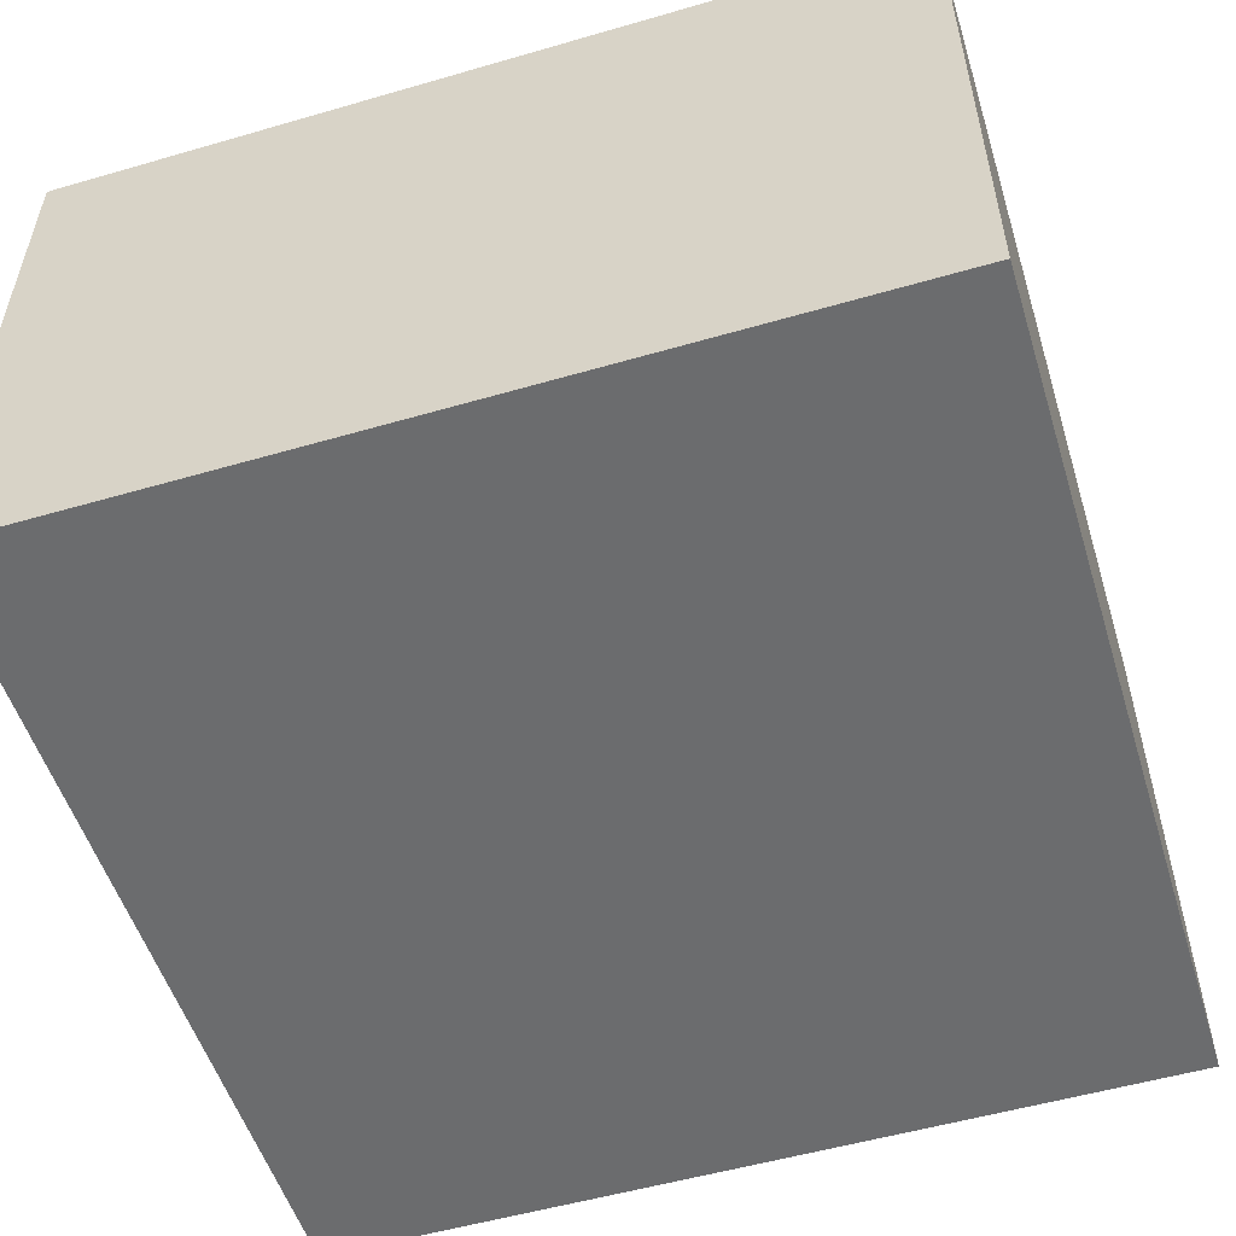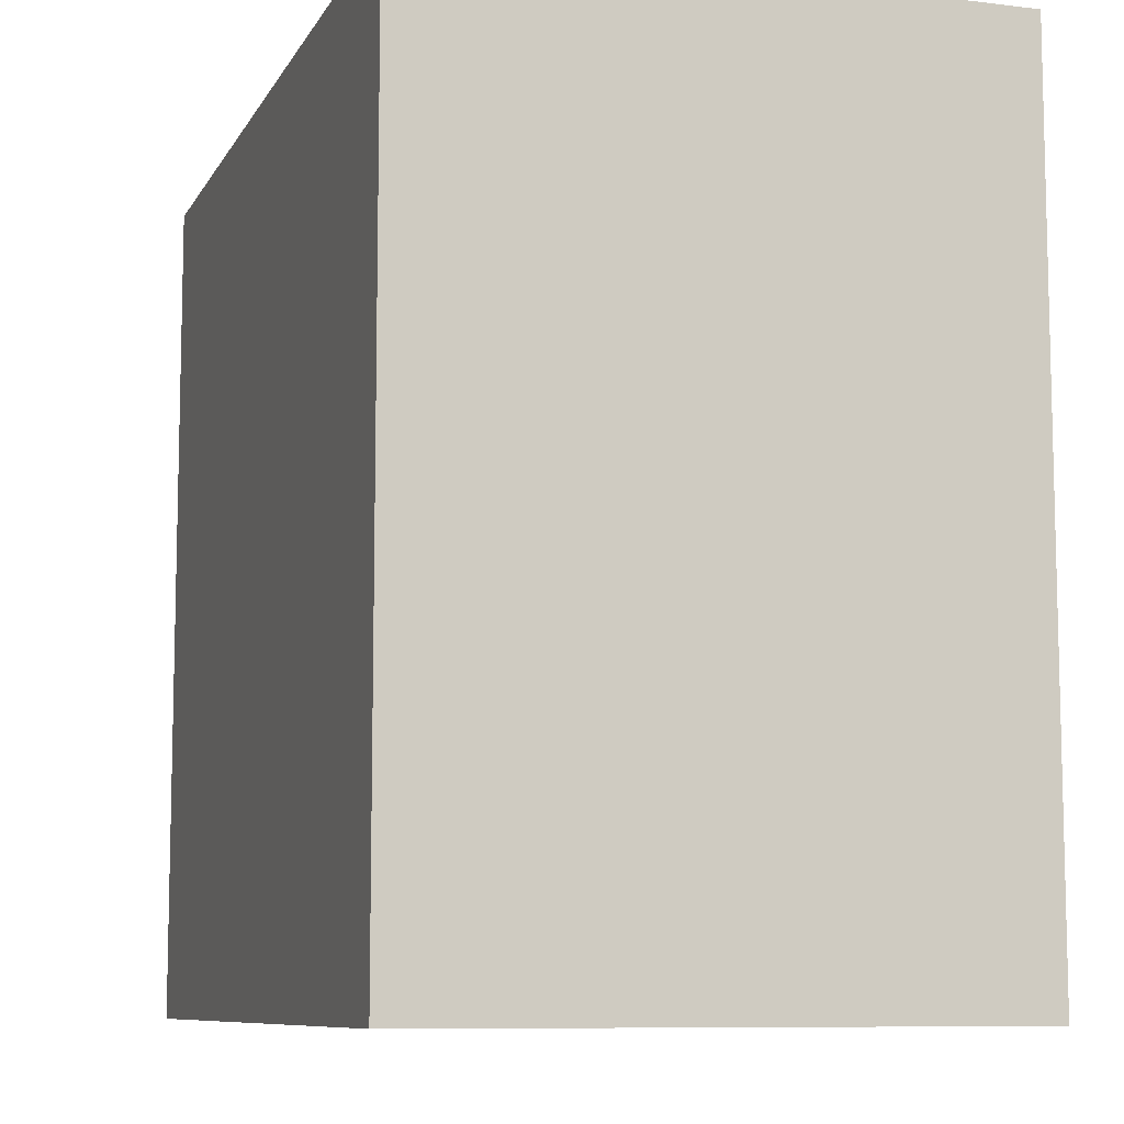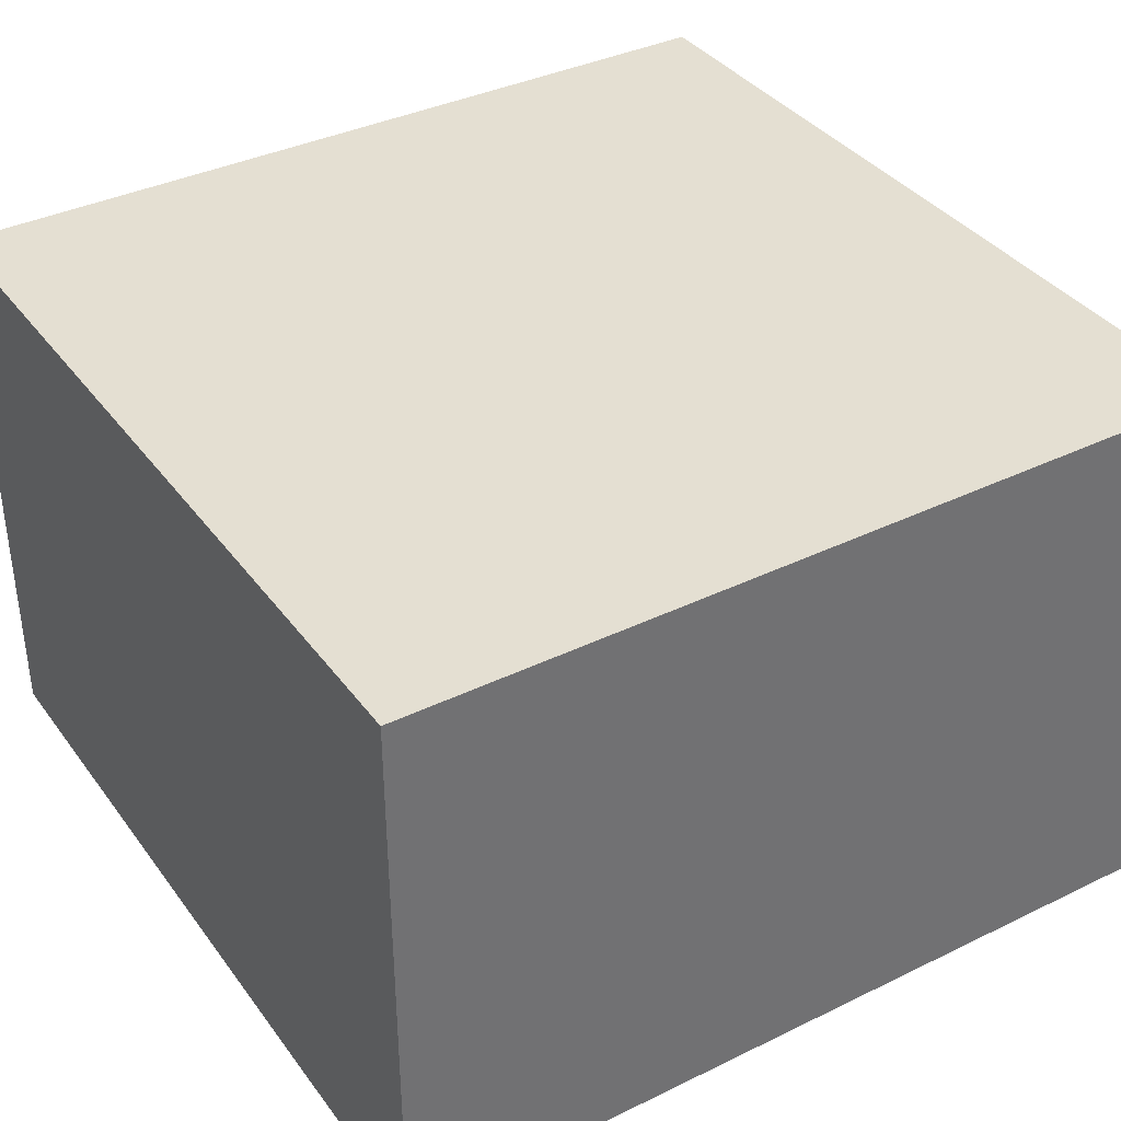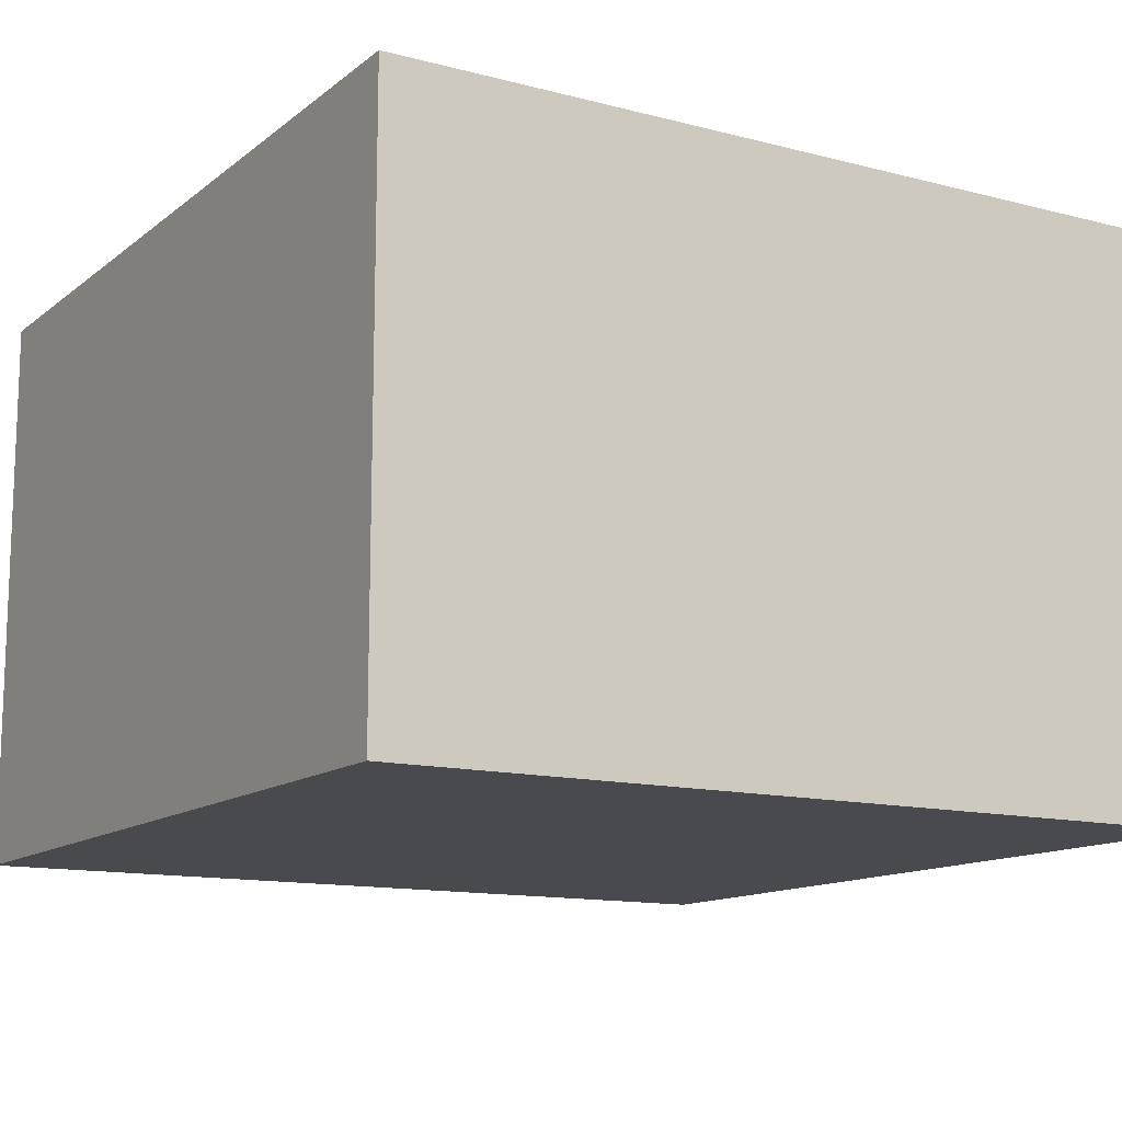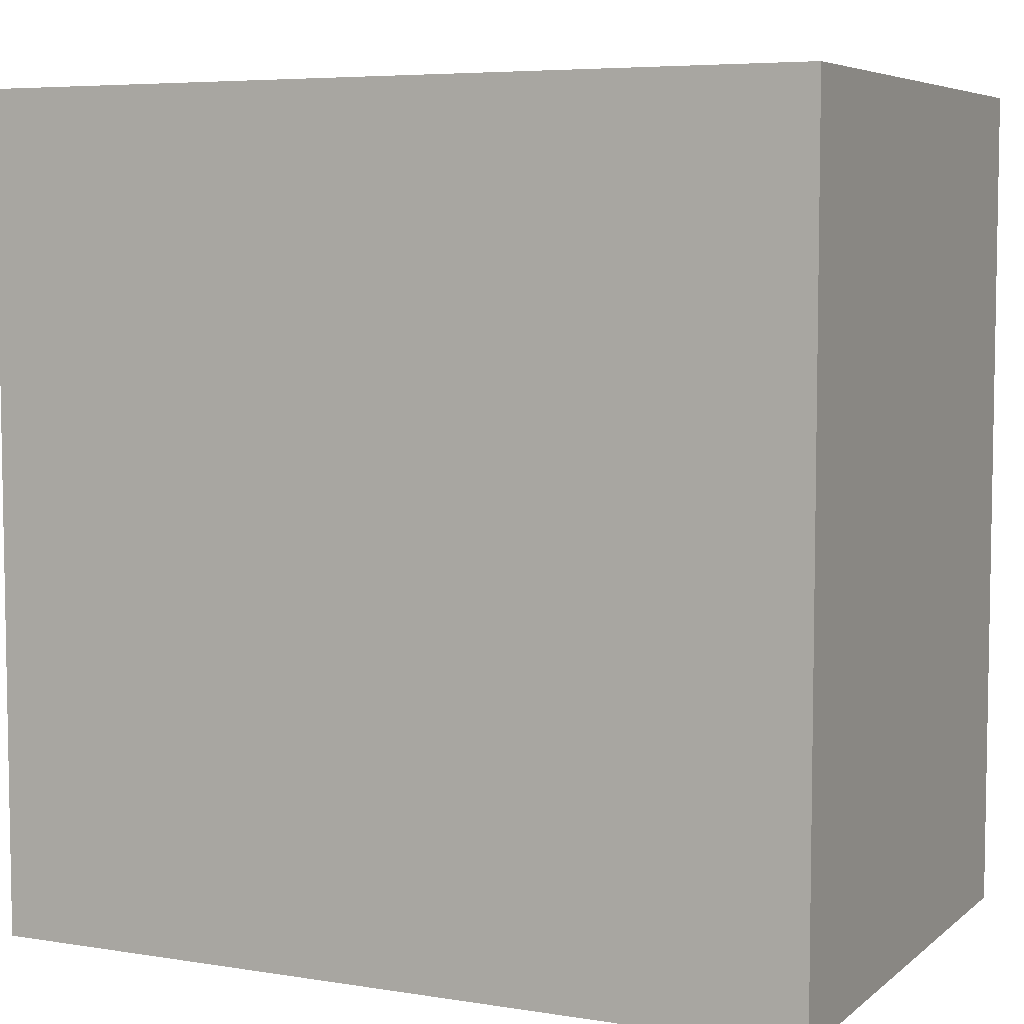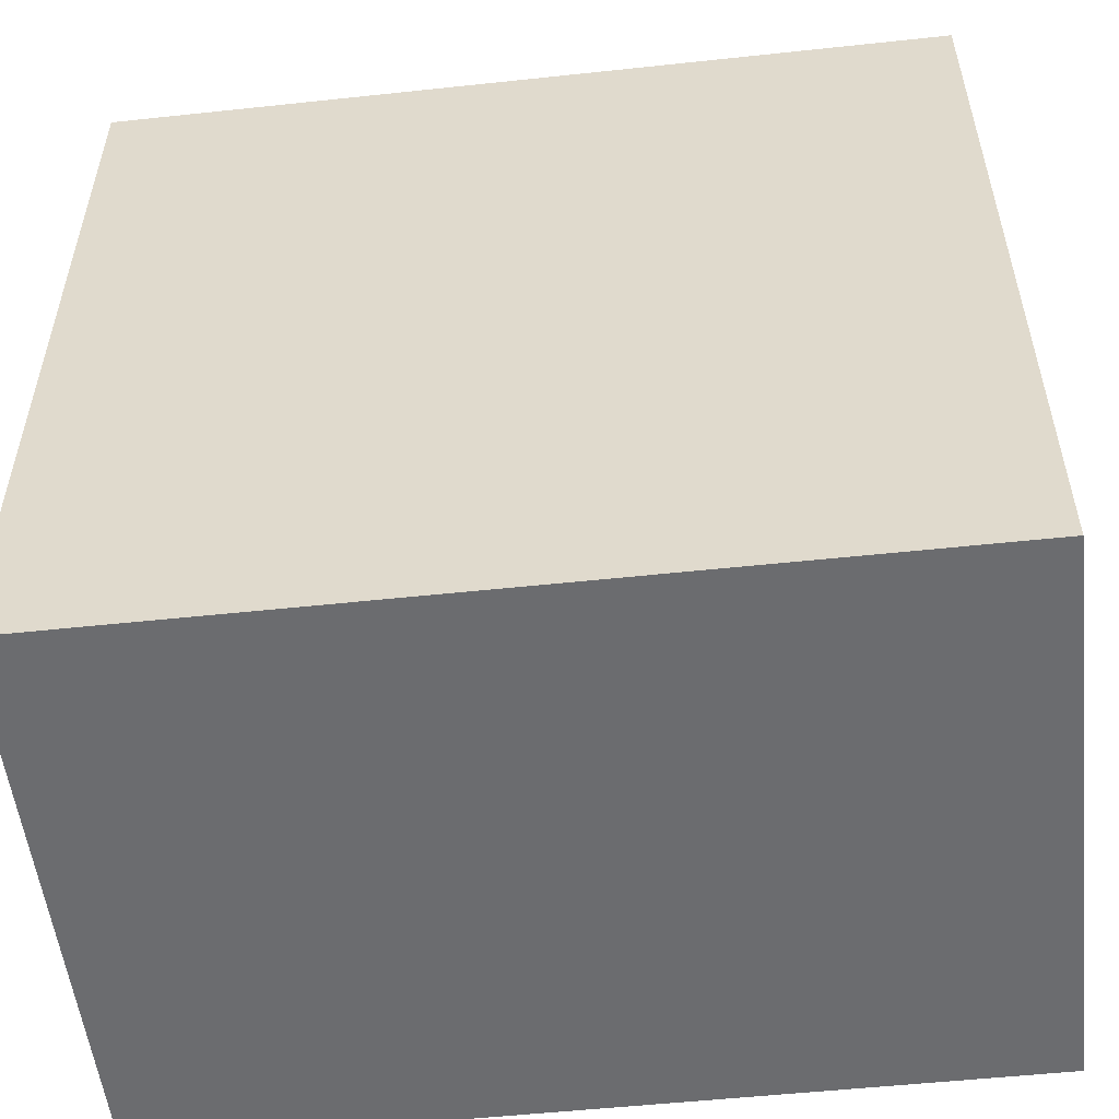
<metadata>
{"format":"obj","ext":"obj","renderer":"f3d","projection":"perspective","resolution":1024,"background":"white","views":[{"elev":-53.6,"azim":-162.8,"up":"+Y"},{"elev":-8.9,"azim":71.9,"up":"+Z"},{"elev":37.2,"azim":58.0,"up":"+Y"},{"elev":-12.9,"azim":-30.9,"up":"+Y"},{"elev":6.0,"azim":25.7,"up":"+Z"},{"elev":-53.7,"azim":-173.5,"up":"+Z"}]}
</metadata>
<code>
g Mesh1 Group1 Model
v 0.795 0 -0.795
v 0.795 0.4 -0.205
v 0.795 4.512e-17 -0.205
f 1 2 3
v 0.795 0.4 -0.795
f 2 1 4
v 0.205 0.4 -0.795
f 1 5 4
v 0.205 0 -0.795
f 5 1 6
f 3 6 1
v 0.205 4.512e-17 -0.205
f 6 3 7
f 2 7 3
v 0.205 0.4 -0.205
f 7 2 8
f 2 5 8
f 5 2 4
f 5 7 8
f 7 5 6

</code>
